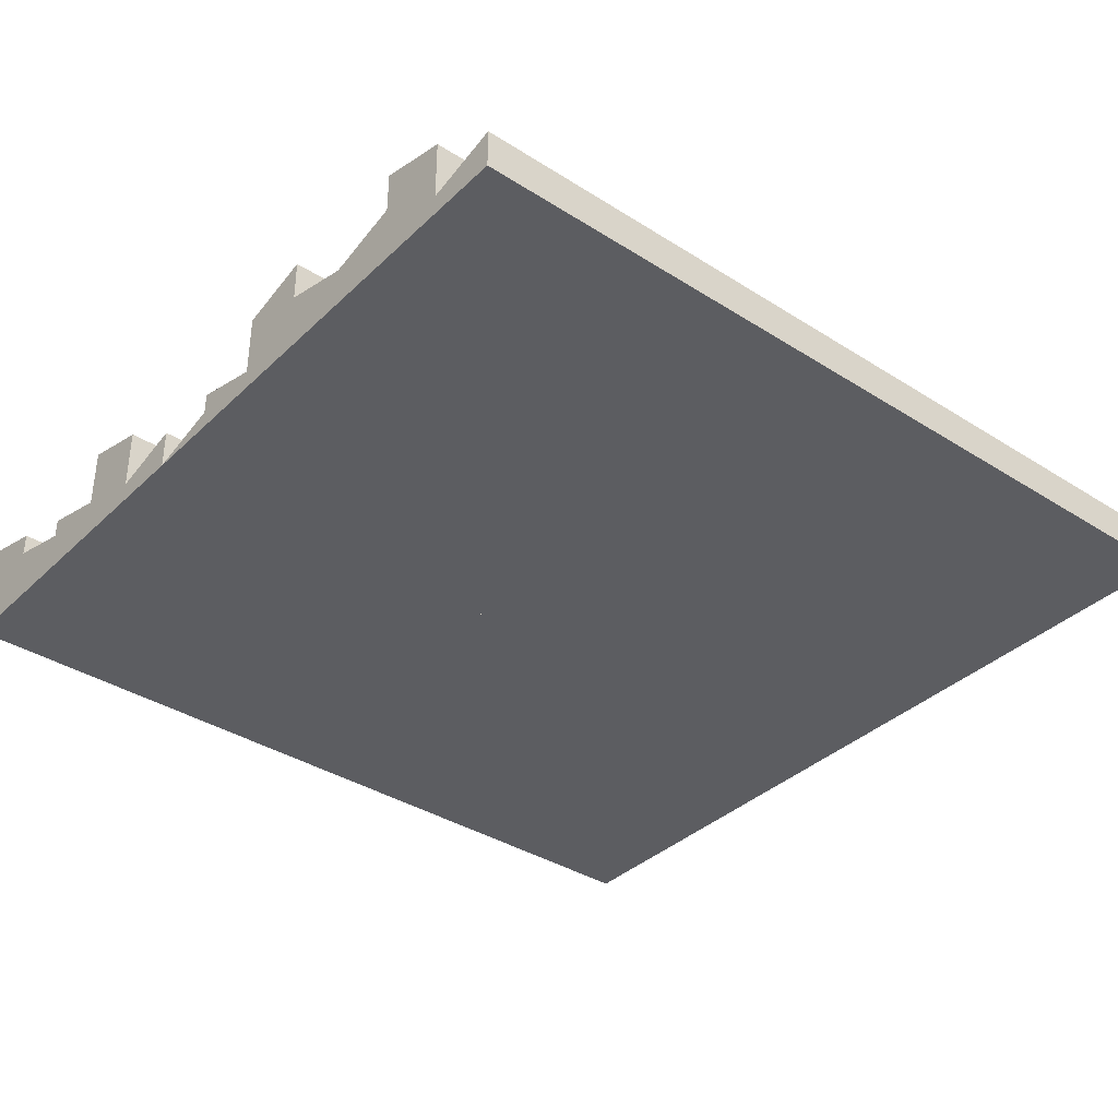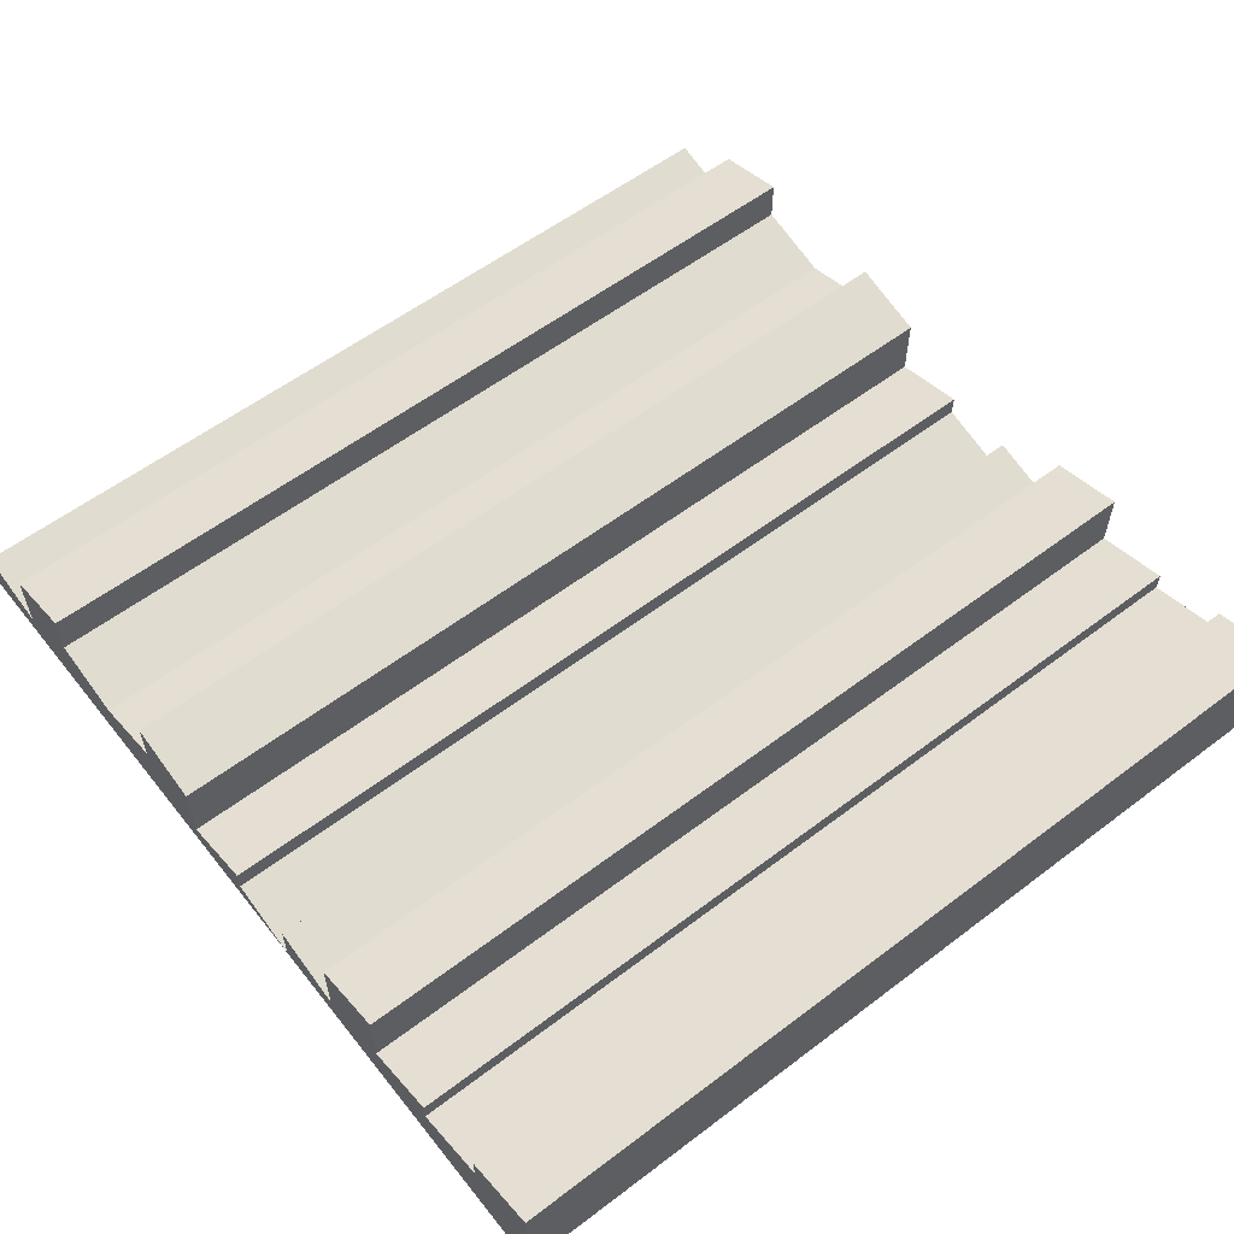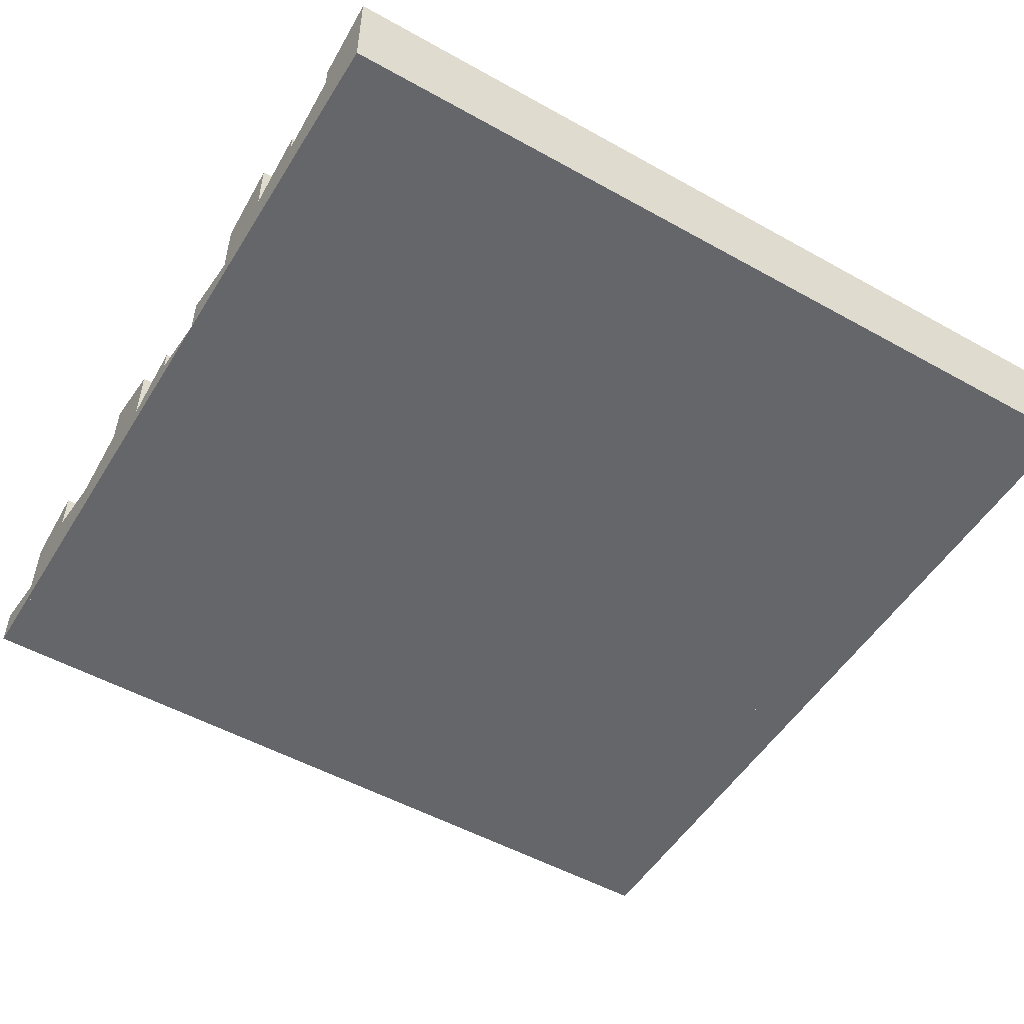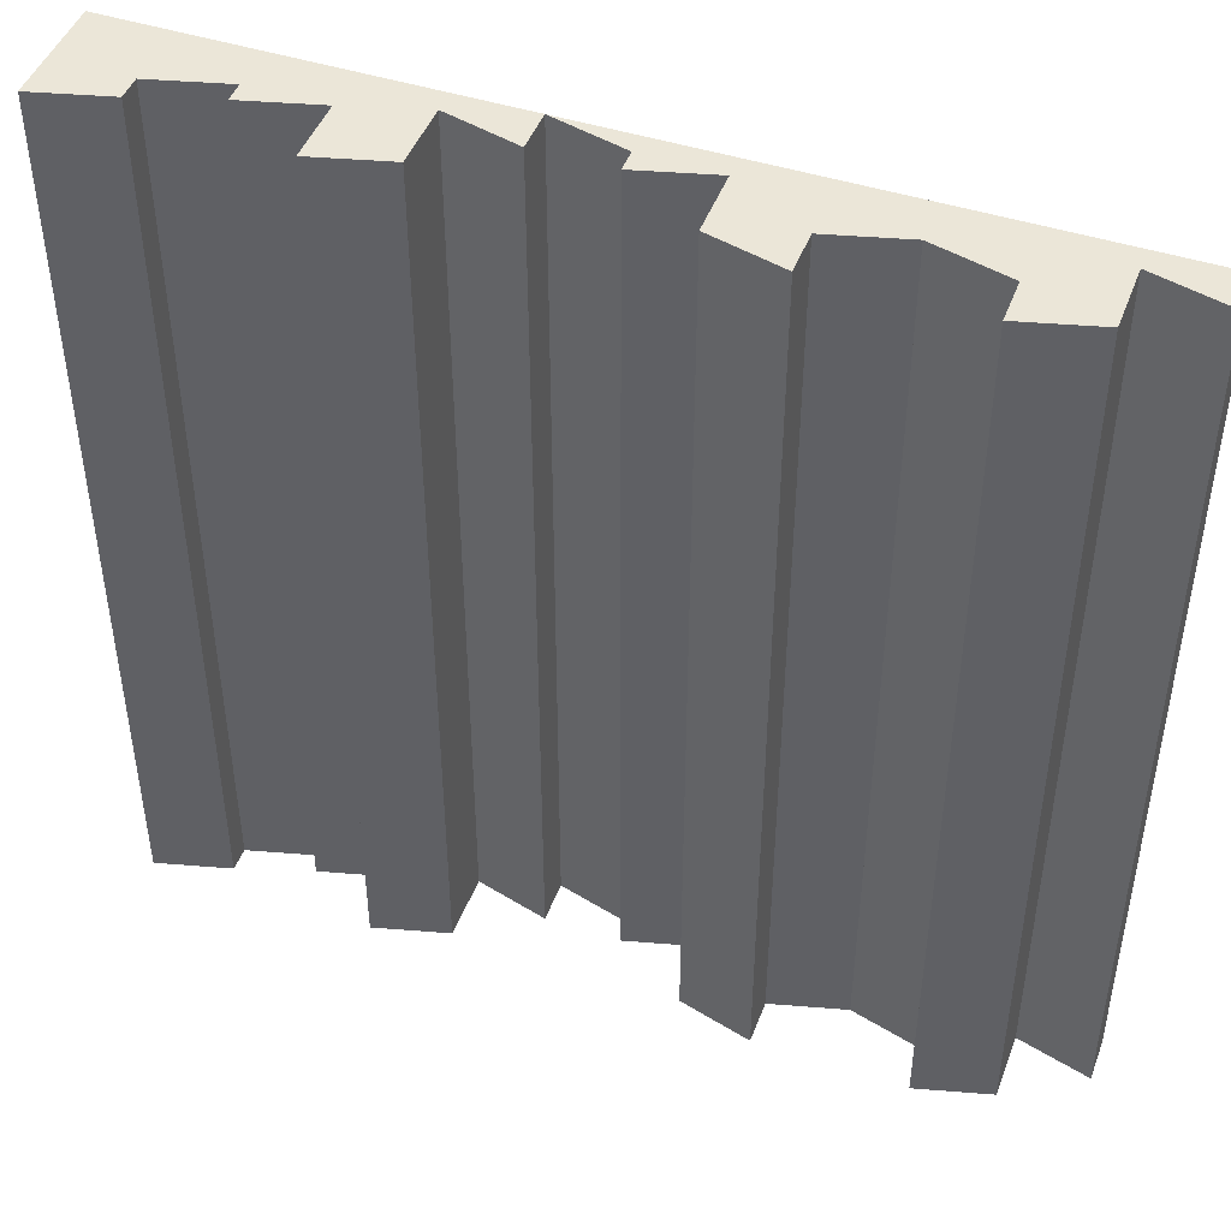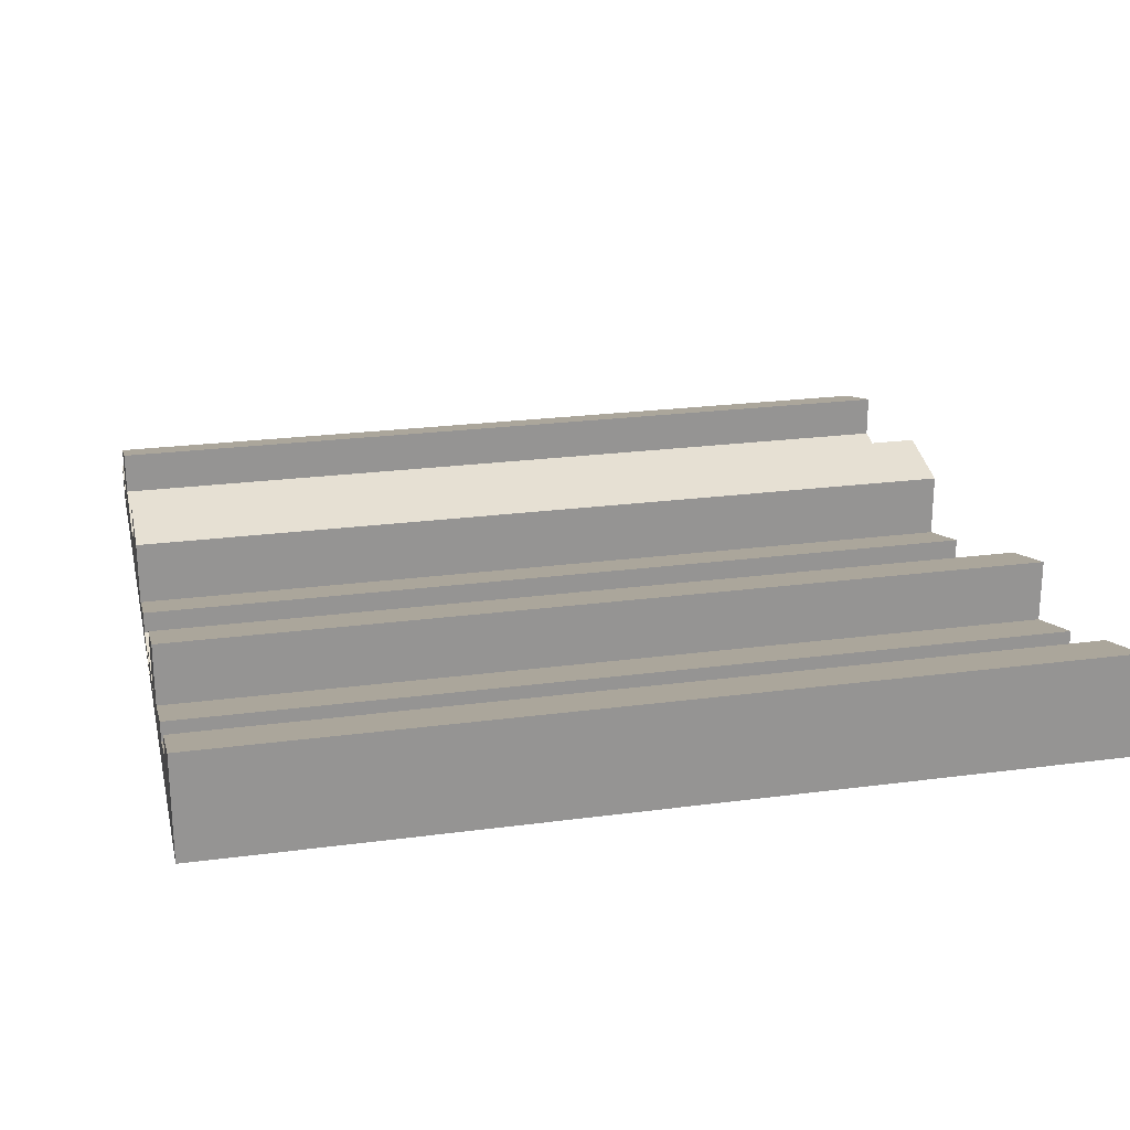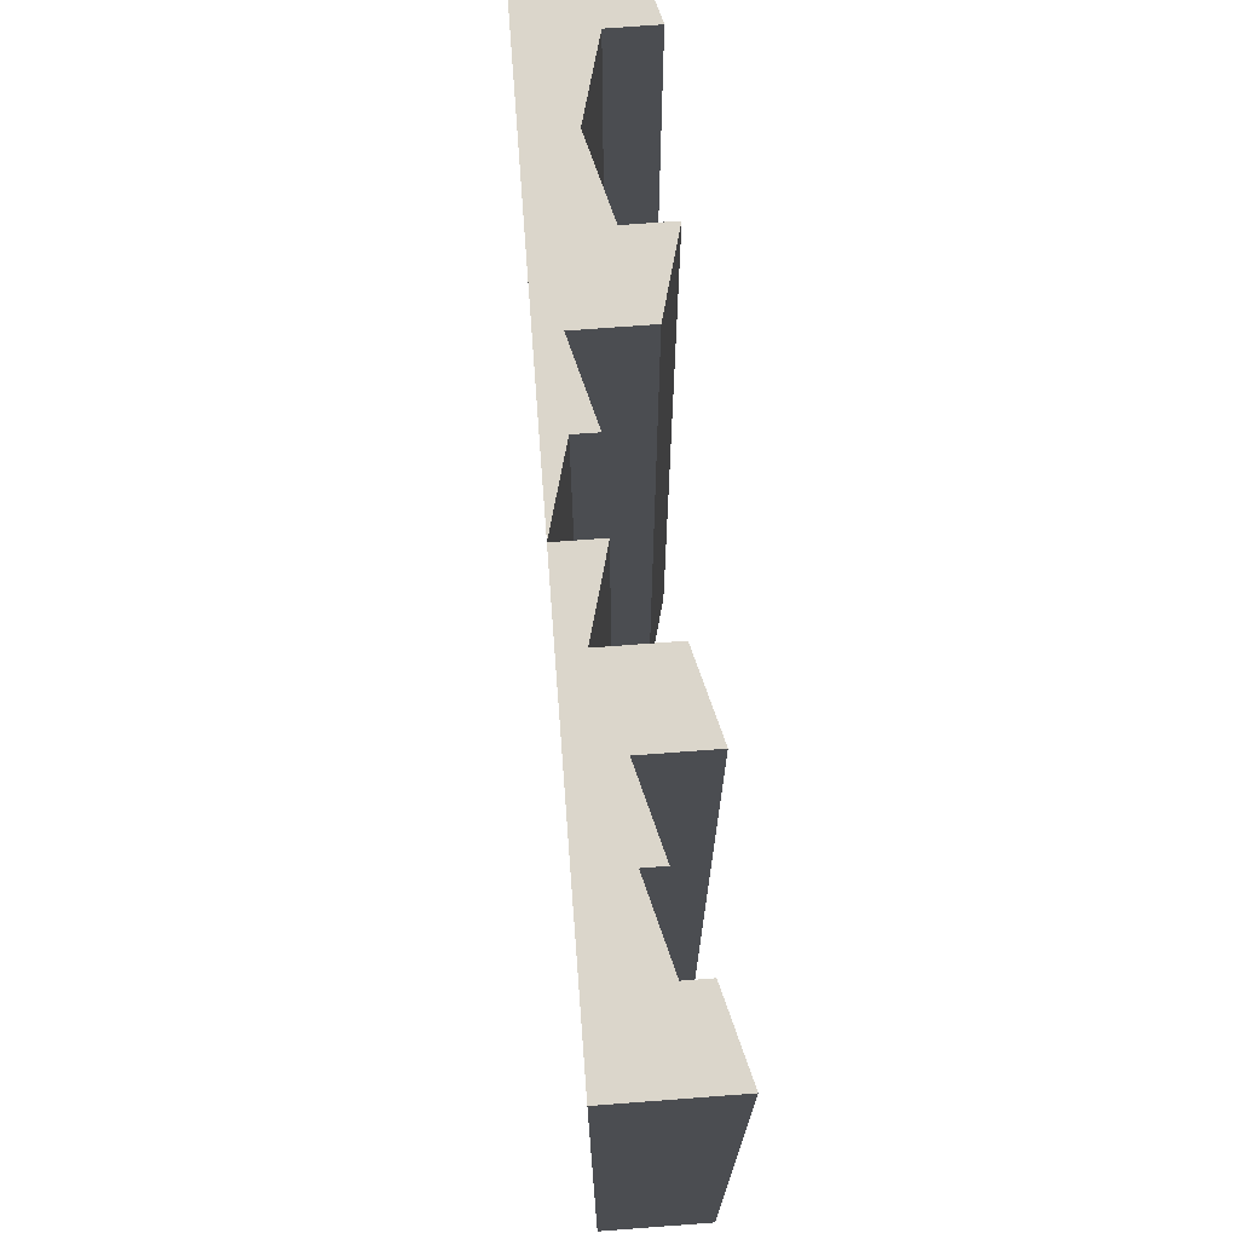
<metadata>
{"format":"obj","ext":"obj","renderer":"f3d","projection":"perspective","resolution":1024,"background":"white","views":[{"elev":-36.7,"azim":-129.5,"up":"+Y"},{"elev":57.8,"azim":51.9,"up":"+Y"},{"elev":-51.9,"azim":58.9,"up":"+Y"},{"elev":46.2,"azim":-159.8,"up":"+Z"},{"elev":23.0,"azim":77.2,"up":"+Y"},{"elev":73.6,"azim":85.7,"up":"+Z"}]}
</metadata>
<code>
o 1D_1m_modulo7_1000Hz_12n_15stopni_kwadratModulo
v -0.4167 -0 0.5
v -0.4167 0.02454 0.5
v -0.5 -0 0.5
v -0.5 0.04687 0.5
v -0.4167 0.02454 -0.5
v -0.5 0.04687 -0.5
v -0.5 0 -0.5
v -0.4167 0 -0.5
v -0.4167 0 -0.5
v -0.4167 0.09817 -0.5
v -0.3333 0 -0.5
v -0.3333 0.1205 -0.5
v -0.4167 0.09817 0.5
v -0.3333 0.1205 0.5
v -0.3333 -0 0.5
v -0.4167 -0 0.5
v -0.25 -0 0.5
v -0.25 0.04908 0.5
v -0.3333 -0 0.5
v -0.3333 0.07141 0.5
v -0.25 0.04908 -0.5
v -0.3333 0.07141 -0.5
v -0.3333 0 -0.5
v -0.25 0 -0.5
v -0.25 0 -0.5
v -0.25 0.04908 -0.5
v -0.1667 0 -0.5
v -0.1667 0.07141 -0.5
v -0.25 0.04908 0.5
v -0.1667 0.07141 0.5
v -0.1667 -0 0.5
v -0.25 -0 0.5
v -0.08333 -0 0.5
v -0.08333 0.09817 0.5
v -0.1667 -0 0.5
v -0.1667 0.1205 0.5
v -0.08333 0.09817 -0.5
v -0.1667 0.1205 -0.5
v -0.1667 0 -0.5
v -0.08333 0 -0.5
v -0.08333 0 -0.5
v -0.08333 0.02454 -0.5
v 1e-06 0 -0.5
v 1e-06 0.04687 -0.5
v -0.08333 0.02454 0.5
v 1e-06 0.04687 0.5
v 1e-06 -0 0.5
v -0.08333 -0 0.5
v 0.08334 -0 0.5
v 1e-06 0.02233 0.5
v 1e-06 -0 0.5
v 1e-06 0.02233 -0.5
v 1e-06 0 -0.5
v 0.08334 0 -0.5
v 0.1667 -0 0.5
v 0.1667 0.02454 0.5
v 0.08334 -0 0.5
v 0.08334 0.04687 0.5
v 0.1667 0.02454 -0.5
v 0.08334 0.04687 -0.5
v 0.08334 0 -0.5
v 0.1667 0 -0.5
v 0.1667 0 -0.5
v 0.1667 0.09817 -0.5
v 0.25 0 -0.5
v 0.25 0.1205 -0.5
v 0.1667 0.09817 0.5
v 0.25 0.1205 0.5
v 0.25 -0 0.5
v 0.1667 -0 0.5
v 0.25 0 -0.5
v 0.25 0.04908 -0.5
v 0.3333 0 -0.5
v 0.3333 0.07141 -0.5
v 0.25 0.04908 0.5
v 0.3333 0.07141 0.5
v 0.3333 -0 0.5
v 0.25 -0 0.5
v 0.3333 0 -0.5
v 0.3333 0.04908 -0.5
v 0.4167 0 -0.5
v 0.4167 0.07141 -0.5
v 0.3333 0.04908 0.5
v 0.4167 0.07141 0.5
v 0.4167 -0 0.5
v 0.3333 -0 0.5
v 0.4167 0 -0.5
v 0.4167 0.09817 -0.5
v 0.5 0 -0.5
v 0.5 0.1205 -0.5
v 0.4167 0.09817 0.5
v 0.5 0.1205 0.5
v 0.5 -0 0.5
v 0.4167 -0 0.5
f 1 2 3
f 3 2 4
f 5 6 2
f 2 6 4
f 6 7 4
f 4 7 3
f 7 8 3
f 3 8 1
f 8 5 1
f 1 5 2
f 8 7 5
f 5 7 6
f 9 10 11
f 11 10 12
f 13 14 10
f 10 14 12
f 14 15 12
f 12 15 11
f 15 16 11
f 11 16 9
f 16 13 9
f 9 13 10
f 16 15 13
f 13 15 14
f 17 18 19
f 19 18 20
f 21 22 18
f 18 22 20
f 22 23 20
f 20 23 19
f 23 24 19
f 19 24 17
f 24 21 17
f 17 21 18
f 24 23 21
f 21 23 22
f 25 26 27
f 27 26 28
f 29 30 26
f 26 30 28
f 30 31 28
f 28 31 27
f 31 32 27
f 27 32 25
f 32 29 25
f 25 29 26
f 32 31 29
f 29 31 30
f 33 34 35
f 35 34 36
f 37 38 34
f 34 38 36
f 38 39 36
f 36 39 35
f 39 40 35
f 35 40 33
f 40 37 33
f 33 37 34
f 40 39 37
f 37 39 38
f 41 42 43
f 43 42 44
f 45 46 42
f 42 46 44
f 46 47 44
f 44 47 43
f 47 48 43
f 43 48 41
f 48 45 41
f 41 45 42
f 48 47 45
f 45 47 46
f 49 50 51
f 52 53 50
f 50 53 51
f 53 54 51
f 51 54 49
f 54 52 49
f 49 52 50
f 52 54 53
f 55 56 57
f 57 56 58
f 59 60 56
f 56 60 58
f 60 61 58
f 58 61 57
f 61 62 57
f 57 62 55
f 62 59 55
f 55 59 56
f 62 61 59
f 59 61 60
f 63 64 65
f 65 64 66
f 67 68 64
f 64 68 66
f 68 69 66
f 66 69 65
f 69 70 65
f 65 70 63
f 70 67 63
f 63 67 64
f 70 69 67
f 67 69 68
f 71 72 73
f 73 72 74
f 75 76 72
f 72 76 74
f 76 77 74
f 74 77 73
f 77 78 73
f 73 78 71
f 78 75 71
f 71 75 72
f 78 77 75
f 75 77 76
f 79 80 81
f 81 80 82
f 83 84 80
f 80 84 82
f 84 85 82
f 82 85 81
f 85 86 81
f 81 86 79
f 86 83 79
f 79 83 80
f 86 85 83
f 83 85 84
f 87 88 89
f 89 88 90
f 91 92 88
f 88 92 90
f 92 93 90
f 90 93 89
f 93 94 89
f 89 94 87
f 94 91 87
f 87 91 88
f 94 93 91
f 91 93 92

</code>
